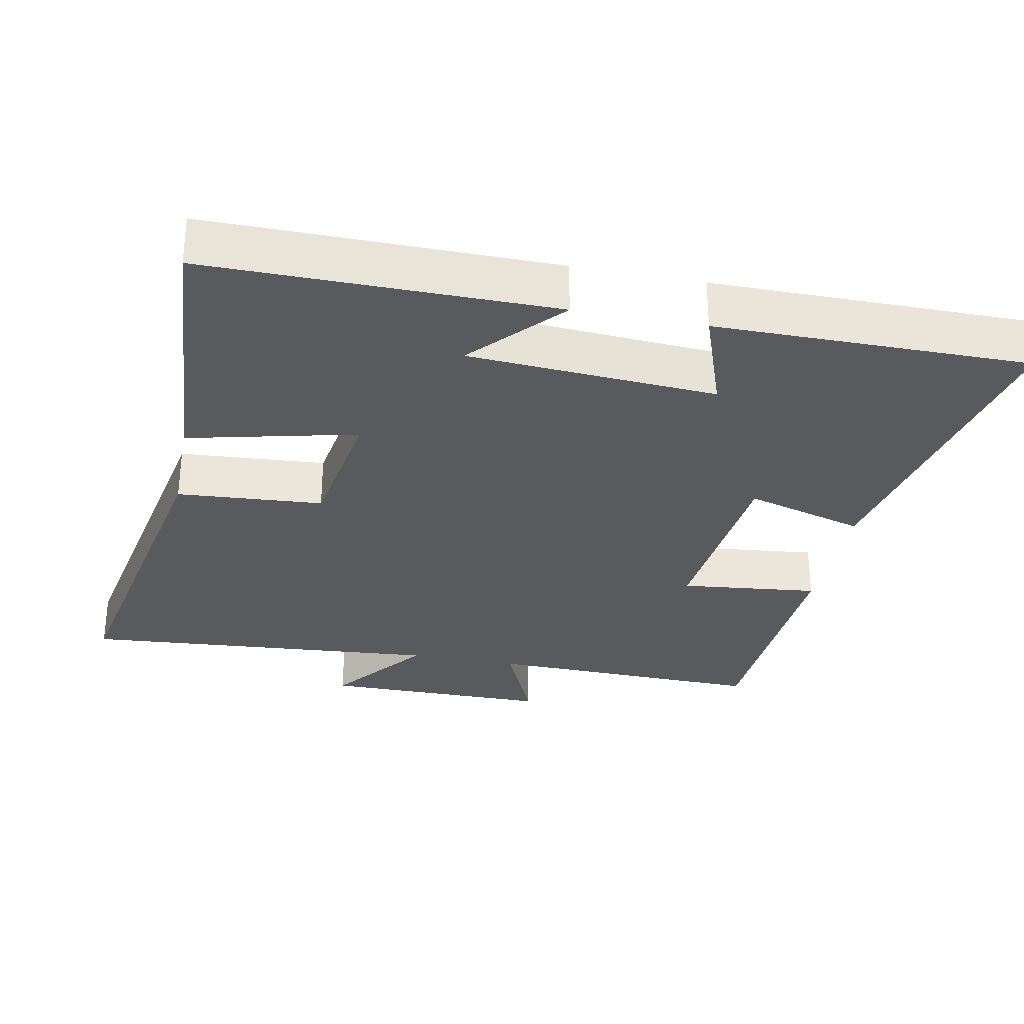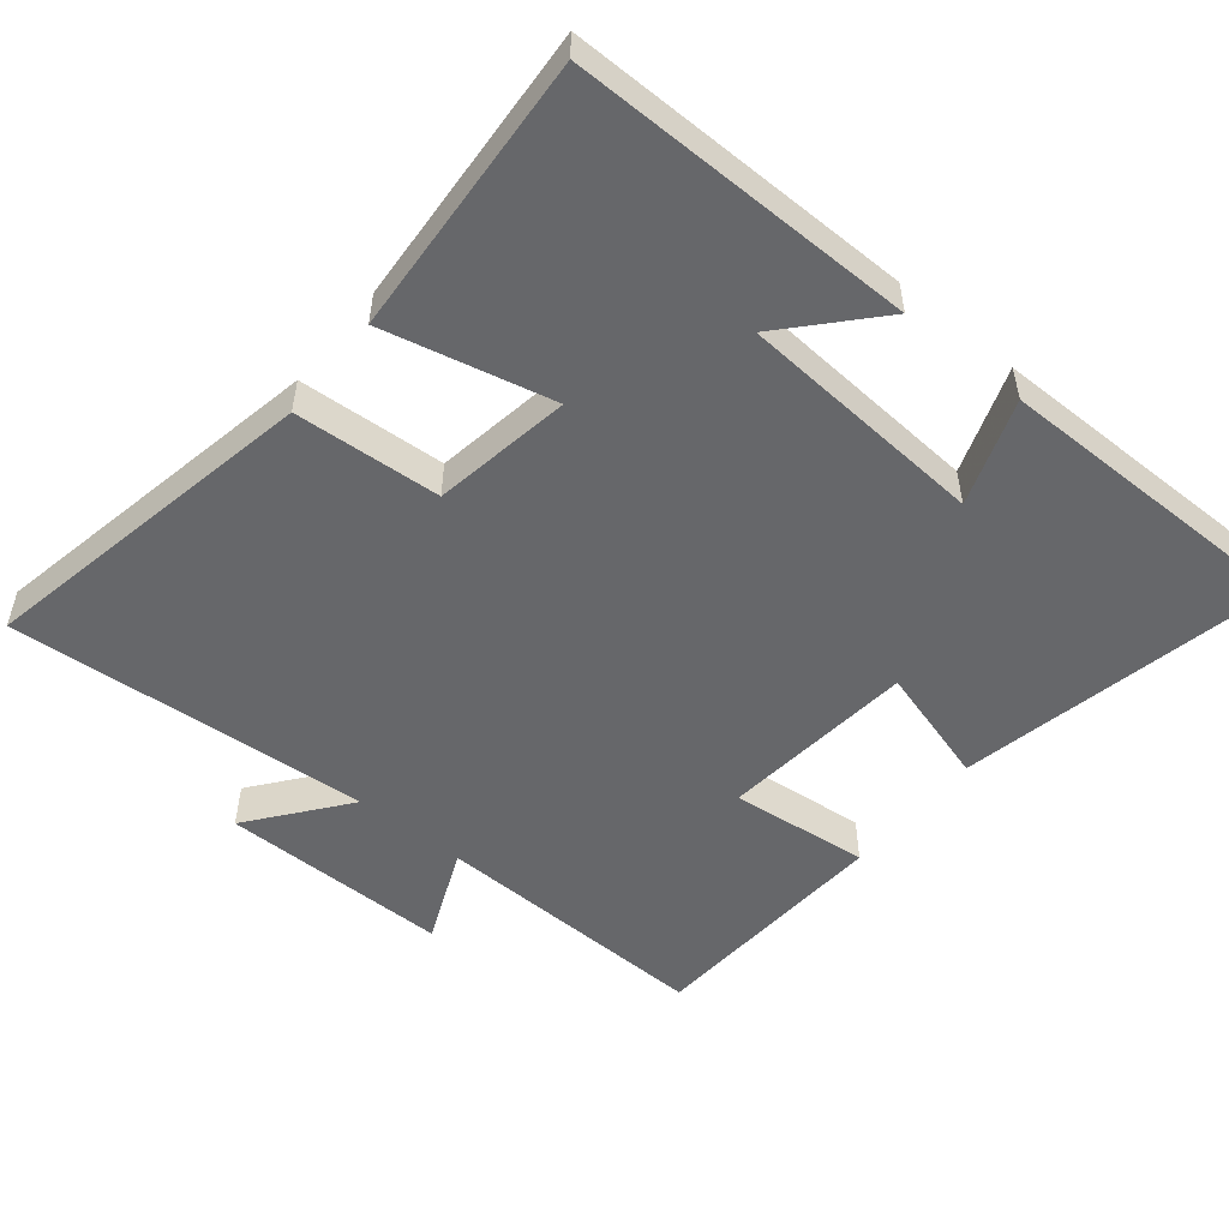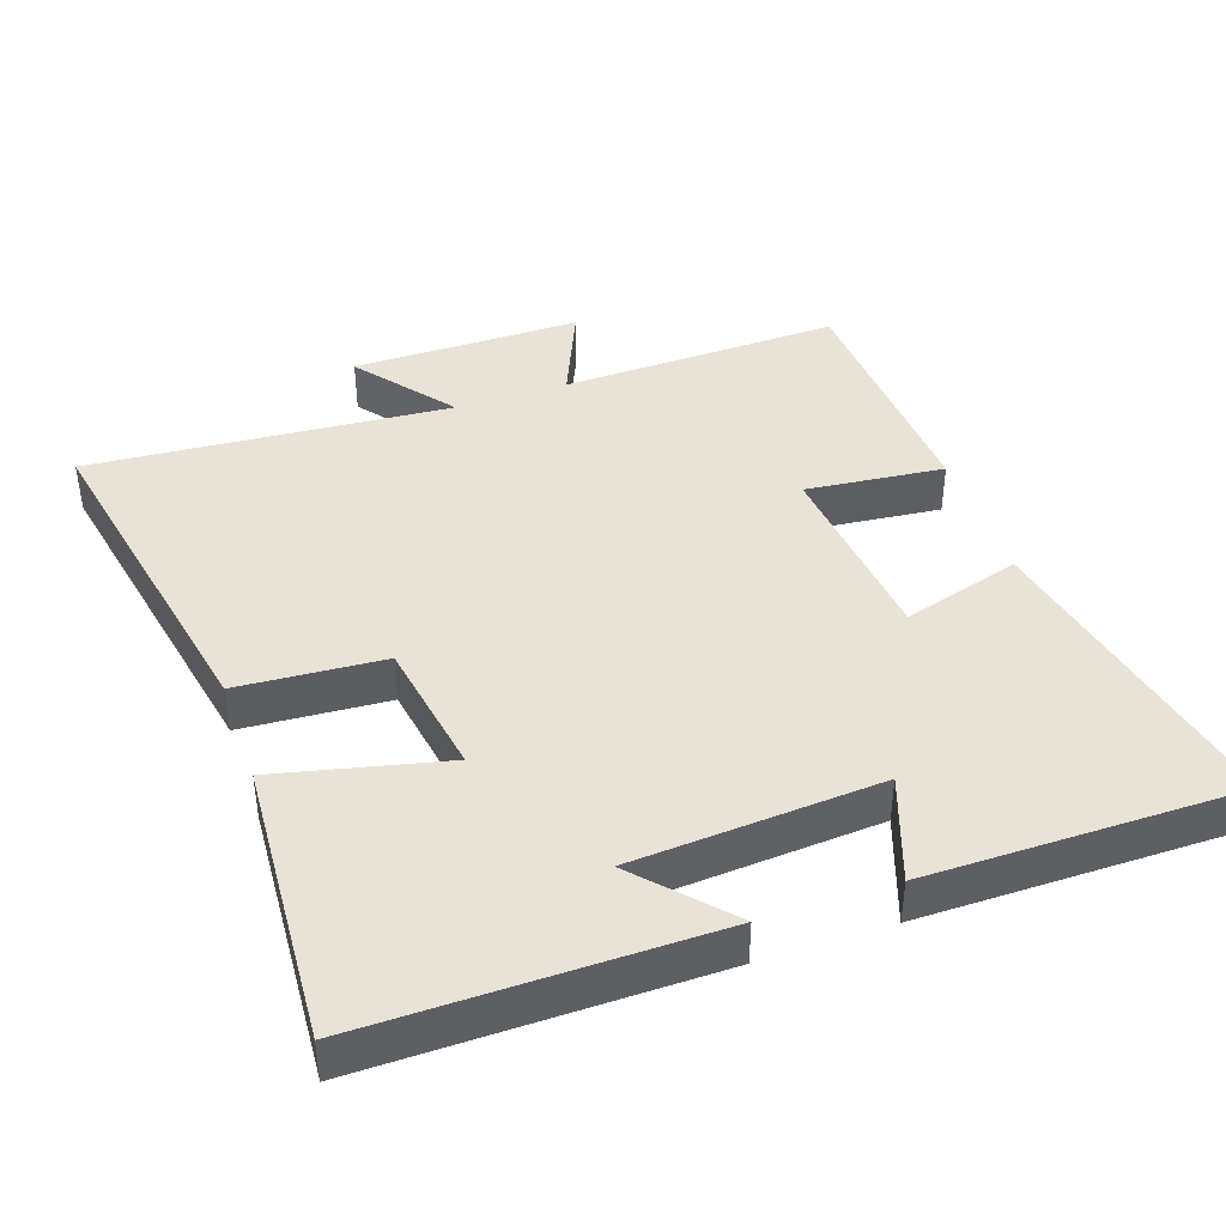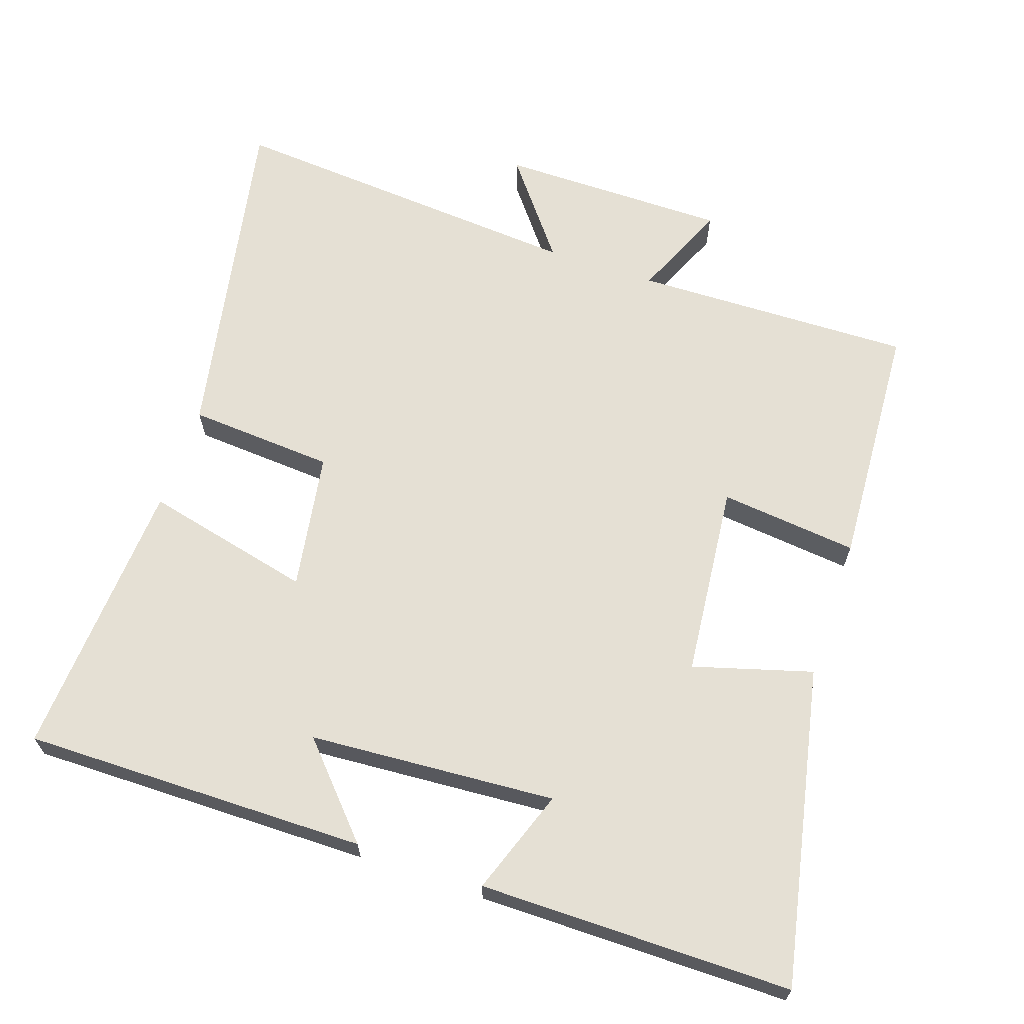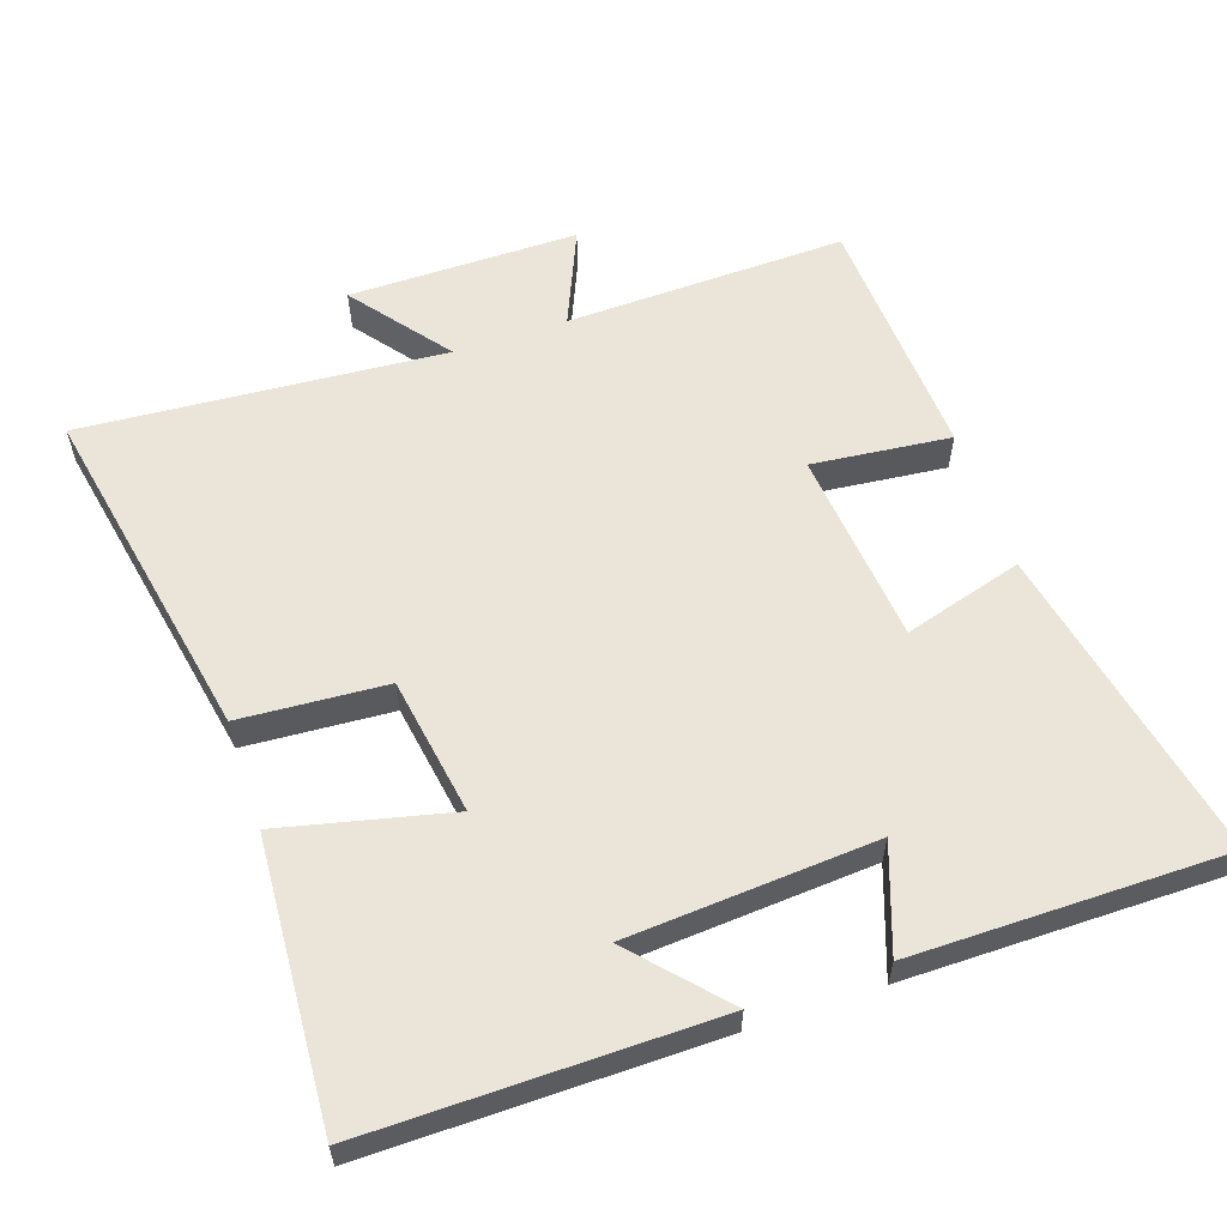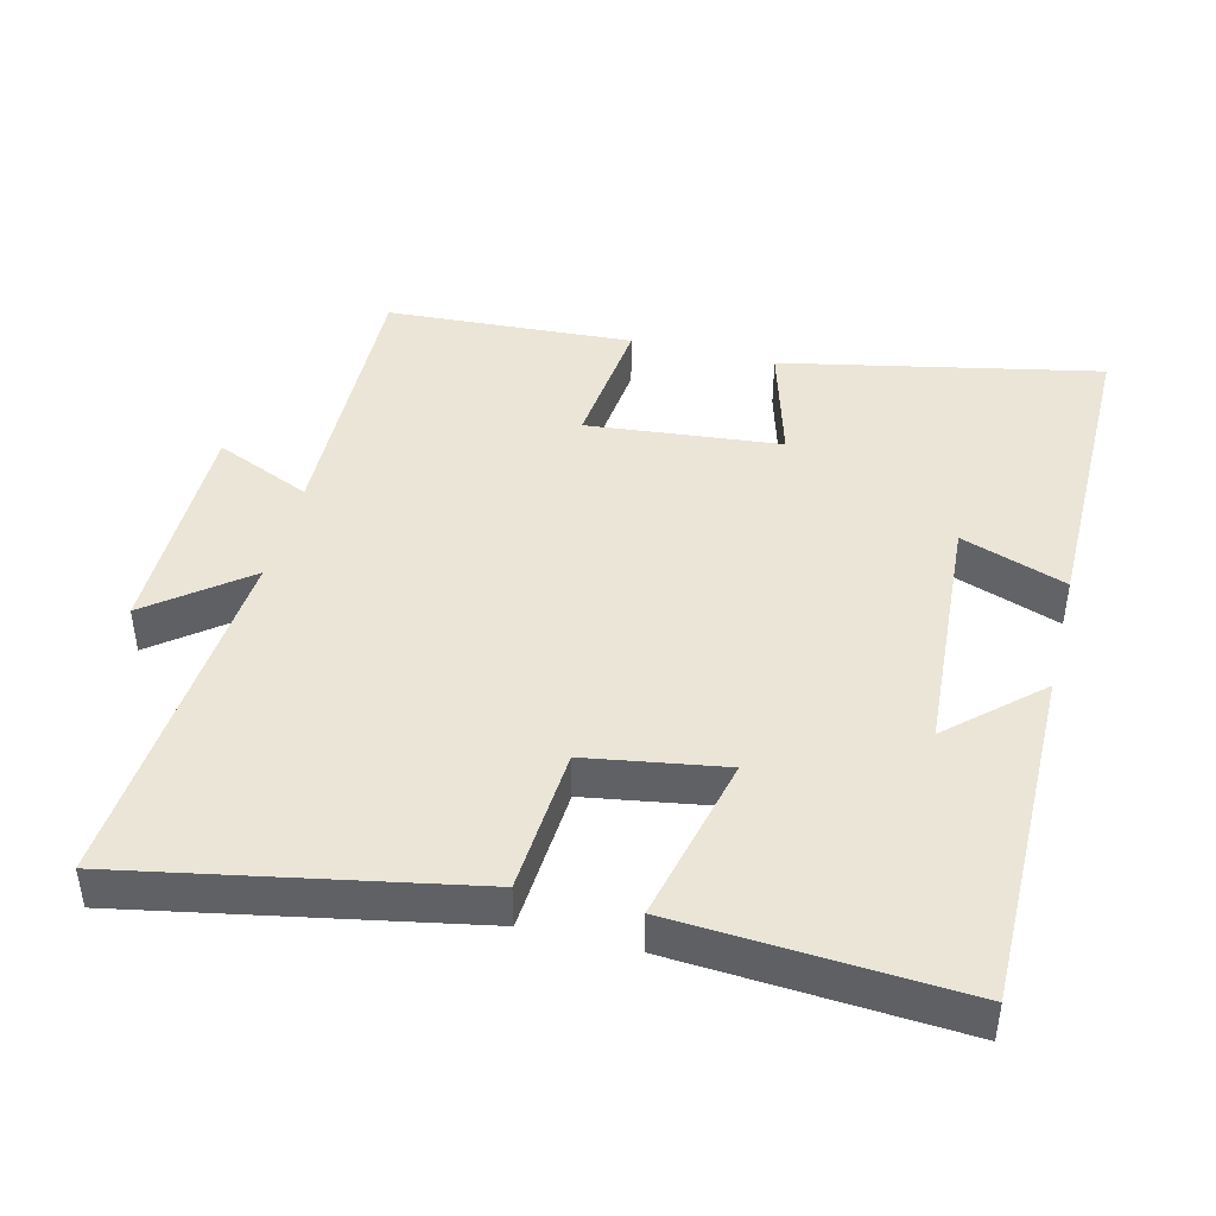
<metadata>
{"format":"obj","ext":"obj","renderer":"f3d","projection":"perspective","resolution":1024,"background":"white","views":[{"elev":-30.8,"azim":-101.0,"up":"+Y"},{"elev":-52.2,"azim":-129.2,"up":"+Y"},{"elev":41.7,"azim":-109.0,"up":"+Y"},{"elev":65.7,"azim":-71.2,"up":"+Y"},{"elev":59.0,"azim":-108.7,"up":"+Y"},{"elev":44.0,"azim":-165.9,"up":"+Y"}]}
</metadata>
<code>
v 0.539 0.07 -0.594
v 0.052 0.07 -0.5
v 0.038 0.07 -0.292
v -0.158 0.07 -0.26
v -0.102 0.07 -0.5
v -0.504 0.07 -0.526
v -0.5 0.07 -0.035
v -0.374 0.07 -0.15
v -0.35 0.07 0.202
v -0.5 0.07 0.149
v -0.5 0.07 0.594
v -0.048 0.07 0.5
v -0.097 0.07 0.331
v 0.179 0.07 0.303
v 0.158 0.07 0.5
v 0.51 0.07 0.479
v 0.5 0.07 0.081
v 0.637 0.07 0.14
v 0.637 0.07 -0.186
v 0.5 0.07 -0.079
v 0.539 0 -0.594
v 0.052 0 -0.5
v 0.038 0 -0.292
v -0.158 0 -0.26
v -0.102 0 -0.5
v -0.504 0 -0.526
v -0.5 0 -0.035
v -0.374 0 -0.15
v -0.35 0 0.202
v -0.5 0 0.149
v -0.5 0 0.594
v -0.048 0 0.5
v -0.097 0 0.331
v 0.179 0 0.303
v 0.158 0 0.5
v 0.51 0 0.479
v 0.5 0 0.081
v 0.637 0 0.14
v 0.637 0 -0.186
v 0.5 0 -0.079
f 17 18 19 20
f 14 15 16 17
f 13 14 17 20
f 10 11 12 13
f 9 10 13
f 8 9 13 20
f 5 6 7 8
f 4 5 8
f 3 4 8 20
f 1 2 3 20
f 40 39 38 37
f 37 36 35 34
f 40 37 34 33
f 33 32 31 30
f 33 30 29
f 40 33 29 28
f 28 27 26 25
f 28 25 24
f 40 28 24 23
f 40 23 22 21
f 1 21 22 2
f 2 22 23 3
f 3 23 24 4
f 4 24 25 5
f 5 25 26 6
f 6 26 27 7
f 7 27 28 8
f 8 28 29 9
f 9 29 30 10
f 10 30 31 11
f 11 31 32 12
f 12 32 33 13
f 13 33 34 14
f 14 34 35 15
f 15 35 36 16
f 16 36 37 17
f 17 37 38 18
f 18 38 39 19
f 19 39 40 20
f 20 40 21 1

</code>
